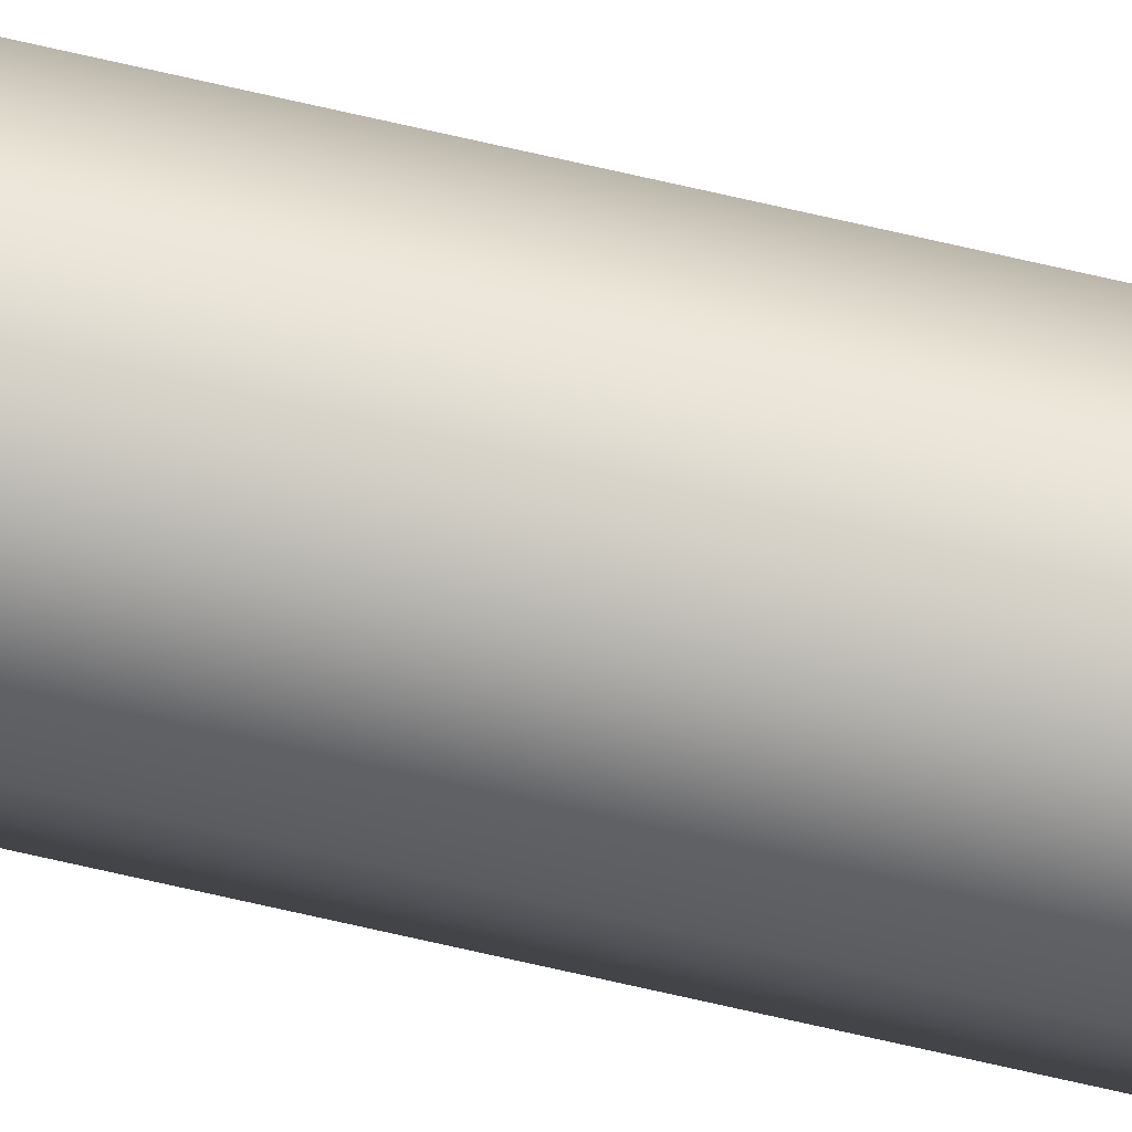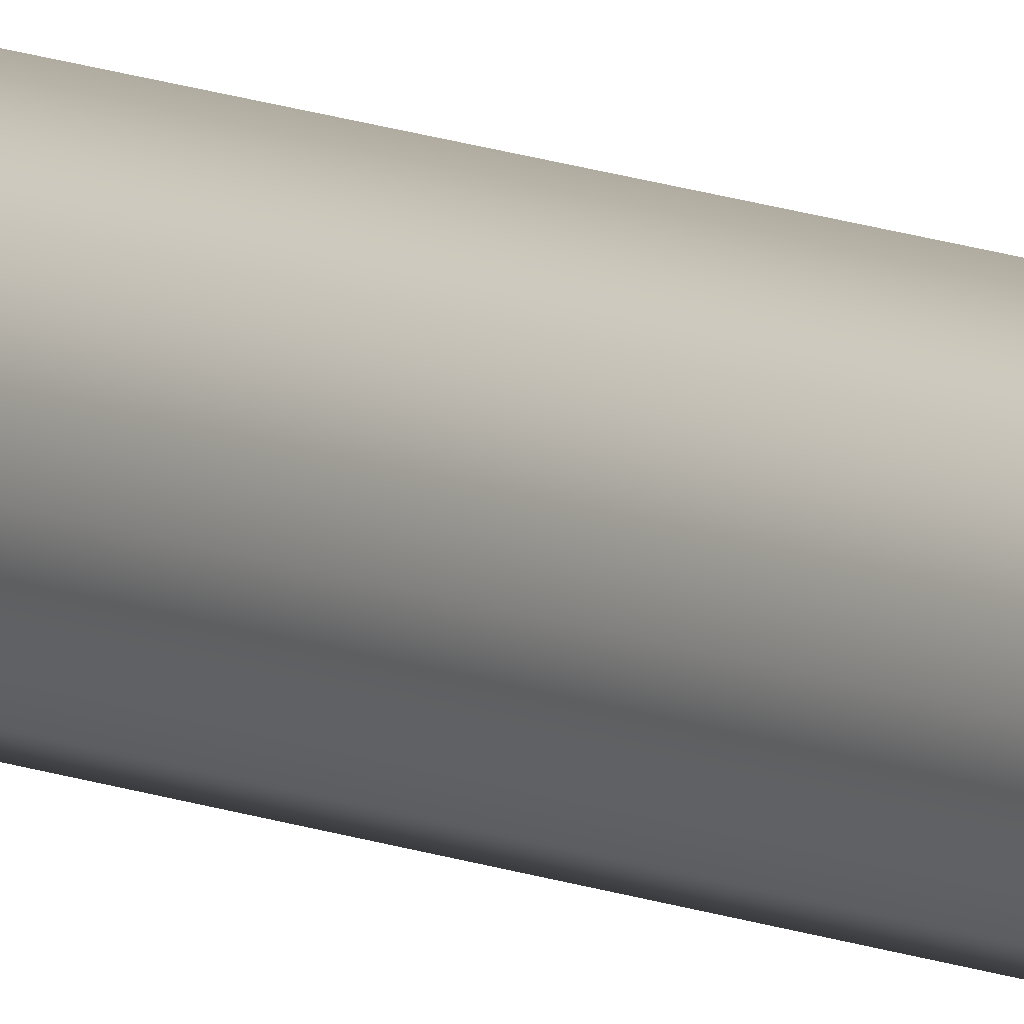
<metadata>
{"format":"obj","ext":"obj","renderer":"f3d","projection":"perspective","resolution":1024,"background":"white","views":[{"elev":-79.4,"azim":77.5,"up":"+Y"},{"elev":9.9,"azim":-39.5,"up":"+Y"}]}
</metadata>
<code>
o Cylinder.005
v 0 0.5 40
v 0 0.5 -40
v -0.3536 0.3536 40
v -0.3536 0.3536 -40
v -0.5 0 40
v -0.5 -1e-06 -40
v -0.3536 -0.3536 40
v -0.3536 -0.3536 -40
v 0 -0.5 40
v 0 -0.5 -40
v 0.3536 -0.3536 40
v 0.3536 -0.3536 -40
v 0.5 0 40
v 0.5 -1e-06 -40
v 0.3536 0.3536 40
v 0.3536 0.3536 -40
f 1 2 4 3
f 3 4 6 5
f 5 6 8 7
f 7 8 10 9
f 9 10 12 11
f 11 12 14 13
f 4 2 16 14 12 10 8 6
f 13 14 16 15
f 15 16 2 1
f 1 3 5 7 9 11 13 15

</code>
